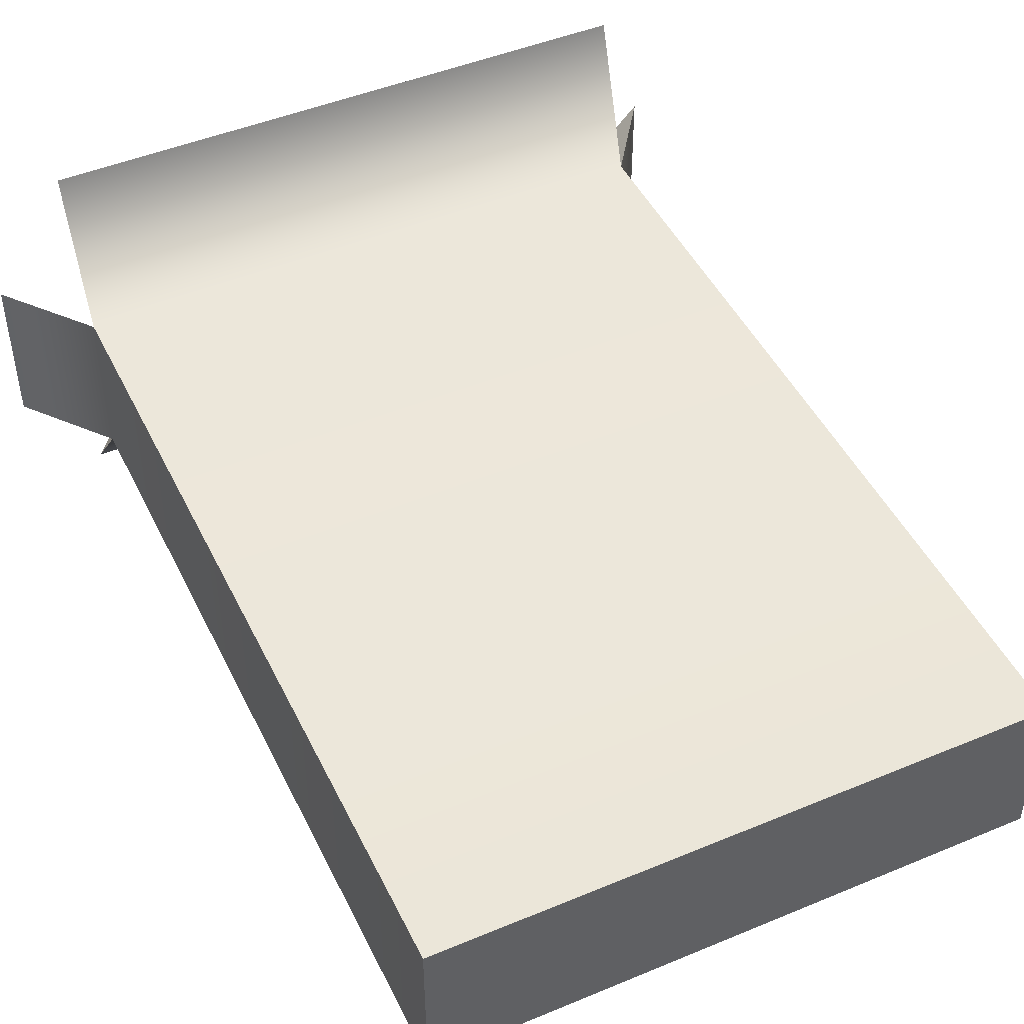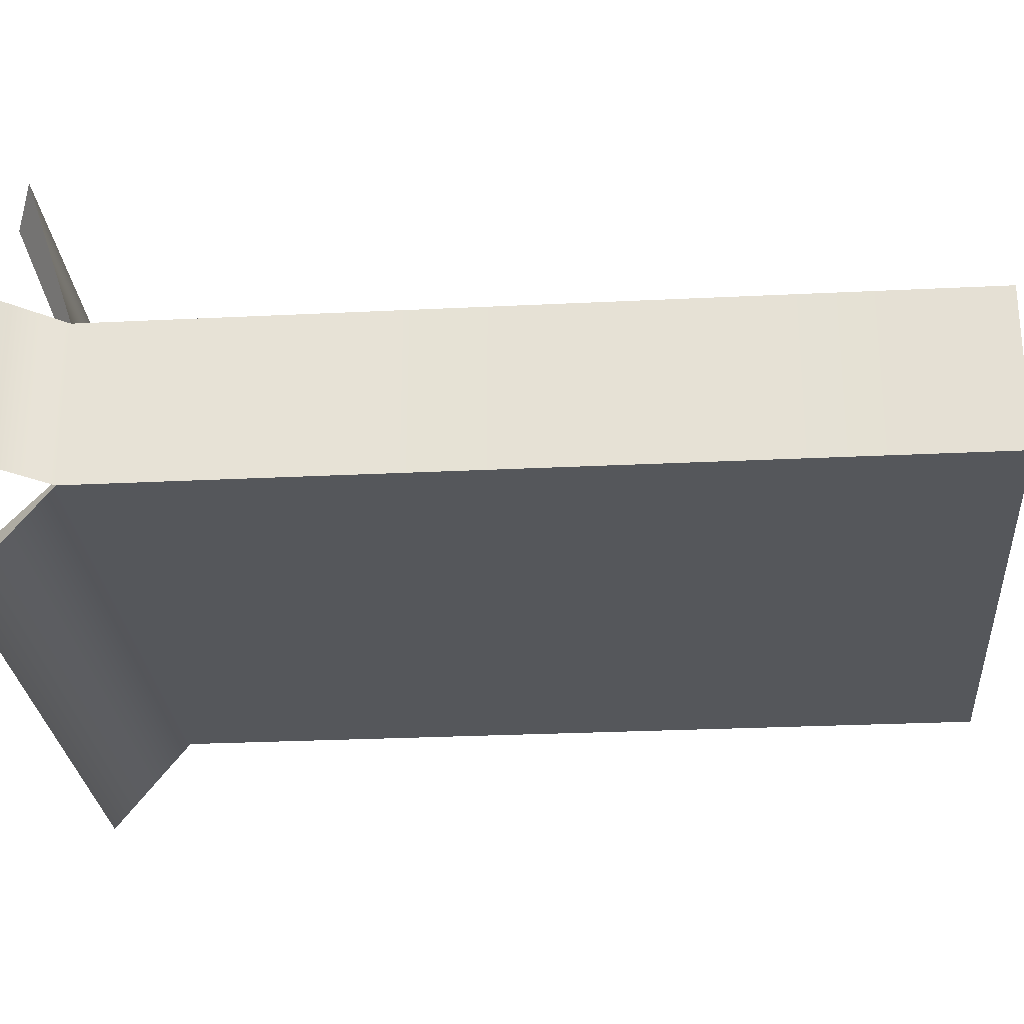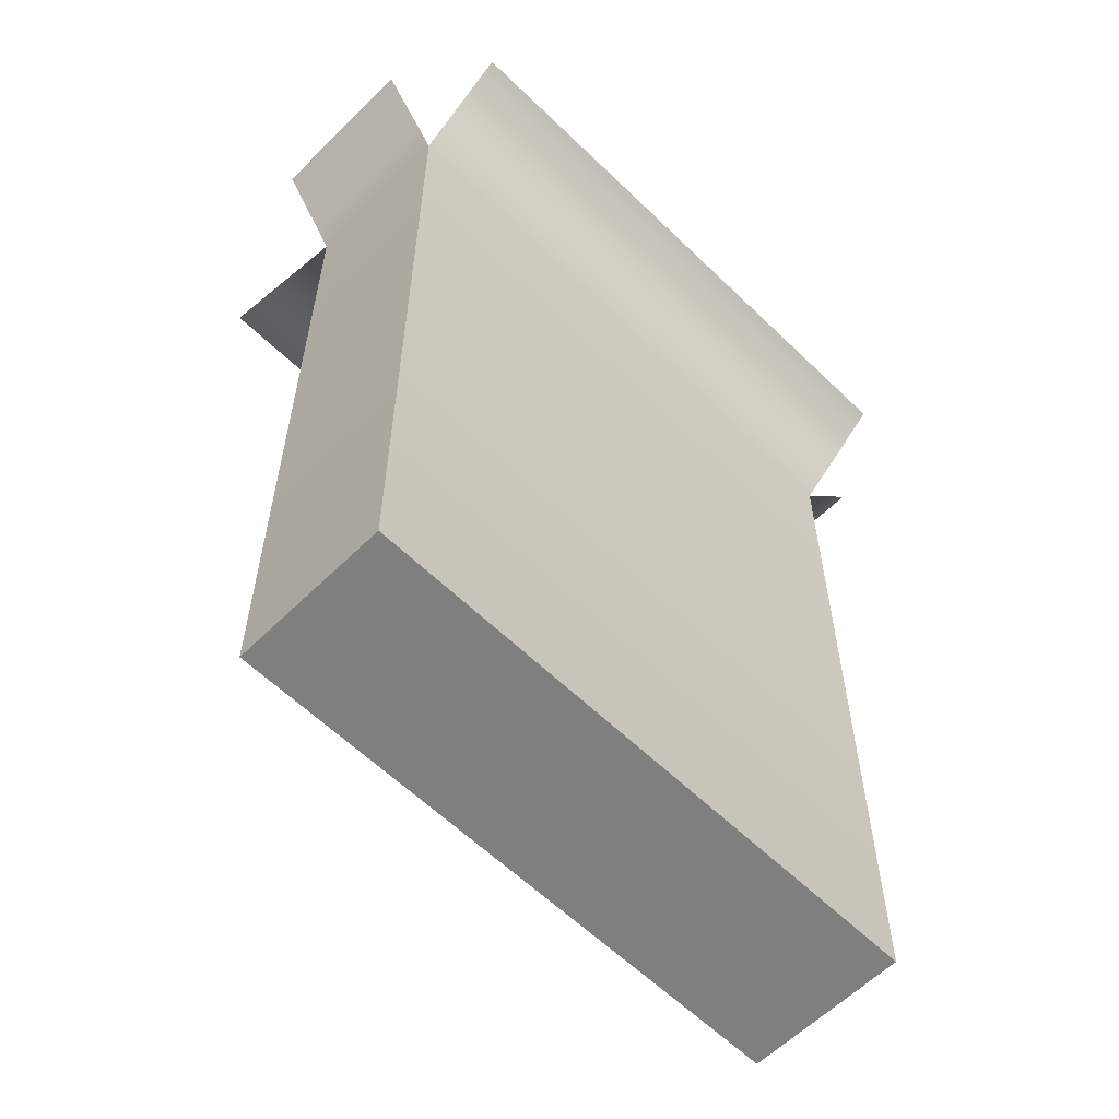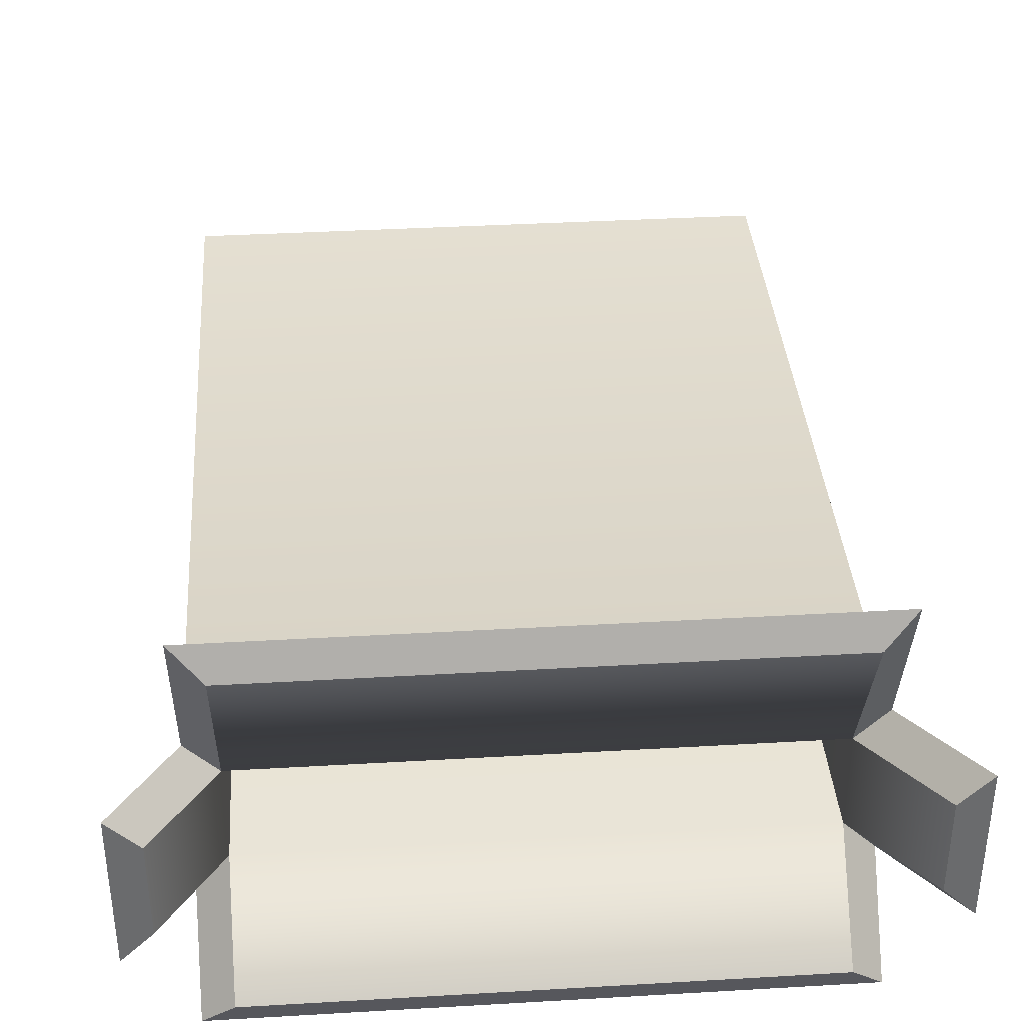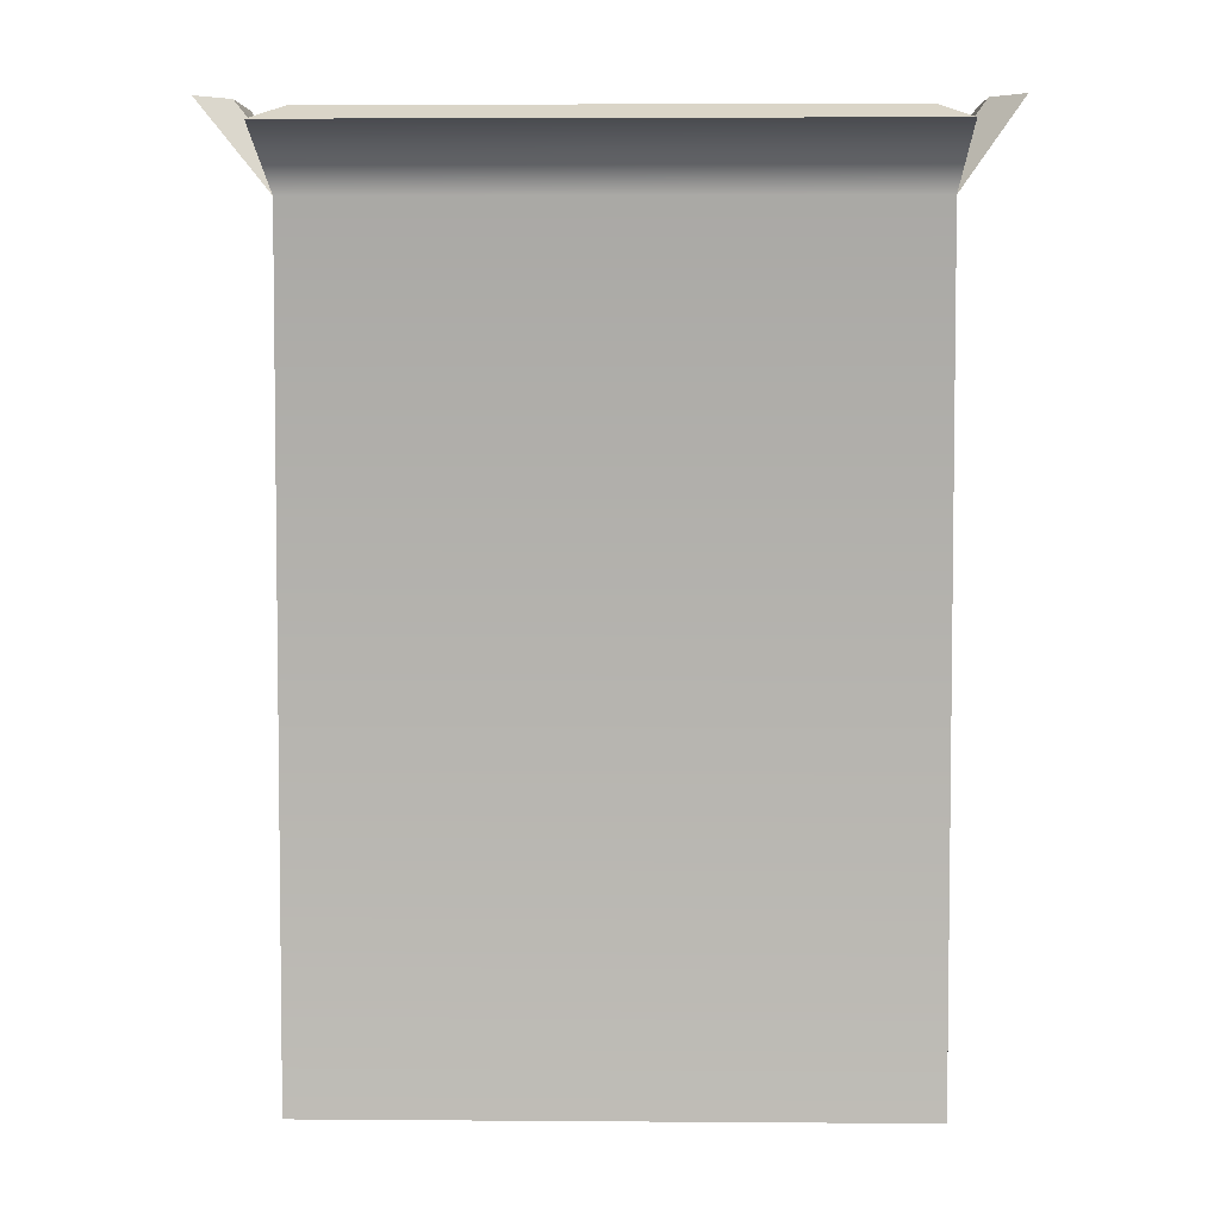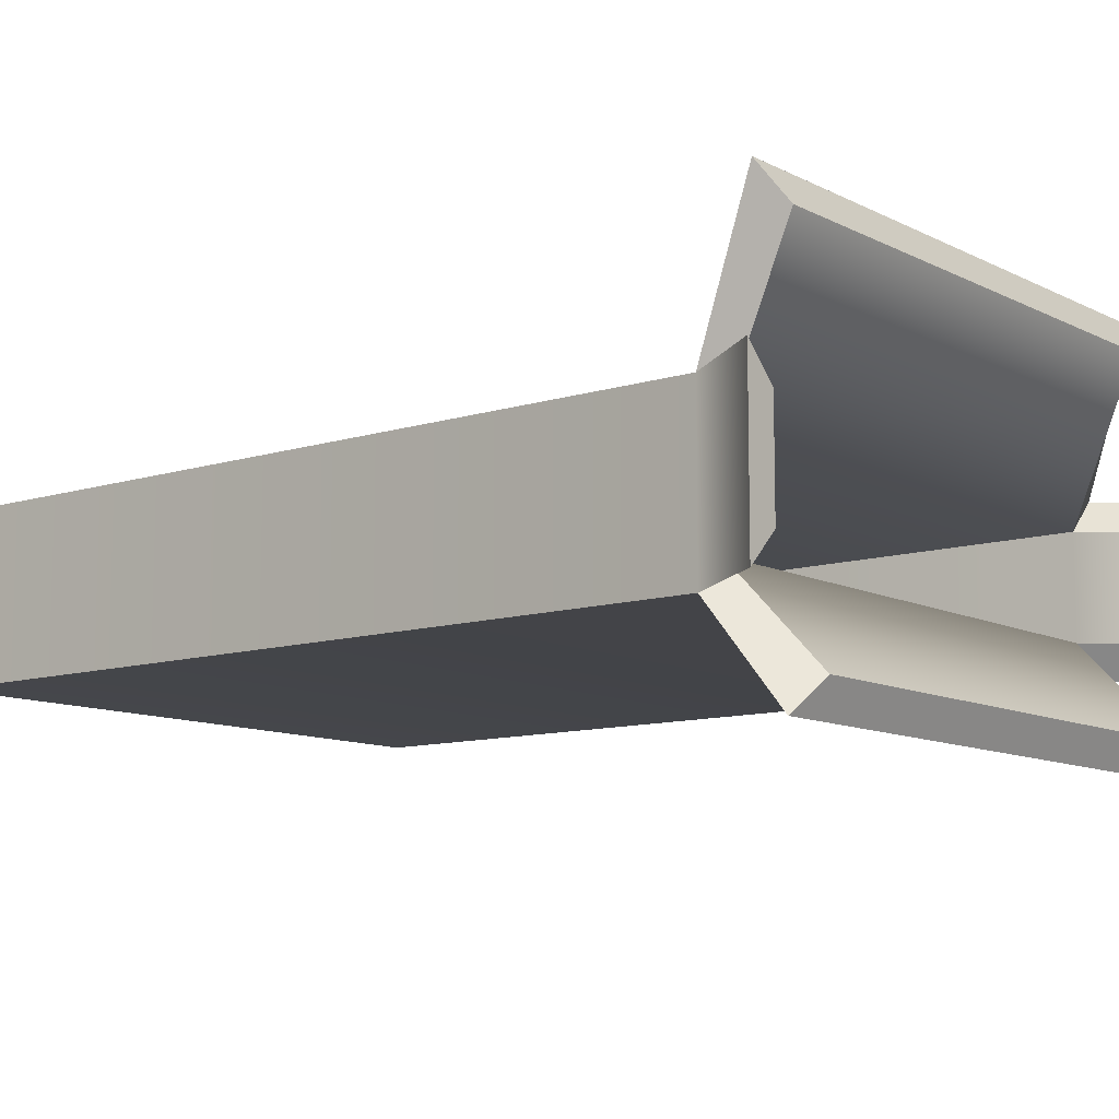
<metadata>
{"format":"obj","ext":"obj","renderer":"f3d","projection":"perspective","resolution":1024,"background":"white","views":[{"elev":47.1,"azim":-25.2,"up":"+Z"},{"elev":-27.0,"azim":-85.6,"up":"+Z"},{"elev":-59.8,"azim":135.2,"up":"+Y"},{"elev":37.1,"azim":175.7,"up":"+Z"},{"elev":4.7,"azim":1.4,"up":"+Y"},{"elev":-10.4,"azim":128.6,"up":"+Z"}]}
</metadata>
<code>
g default
v -2.889 -3.988 0.7791
v 2.889 -3.988 0.7791
v -2.889 3.988 0.7791
v 2.889 3.988 0.7791
v -2.889 3.988 -0.7791
v 2.889 3.988 -0.7791
v -2.889 -3.988 -0.7791
v 2.889 -3.988 -0.7791
v -2.589 3.988 0.4791
v 2.589 3.988 0.4791
v 2.589 3.988 -0.4791
v -2.589 3.988 -0.4791
v -2.589 -3.524 0.4791
v 2.589 -3.524 0.4791
v 2.589 -3.524 -0.4791
v -2.589 -3.524 -0.4791
v -2.889 4.483 2.246
v 2.889 4.483 2.246
v 2.589 4.622 1.946
v -2.589 4.622 1.946
v -2.889 4.713 -1.683
v 2.889 4.713 -1.683
v -2.589 4.852 -1.383
v 2.589 4.852 -1.383
v 3.48 4.831 0.7791
v 3.48 4.831 -0.7791
v 3.18 4.831 -0.4791
v 3.18 4.831 0.4791
v -3.568 4.831 0.7791
v -3.568 4.831 -0.7791
v -3.268 4.831 0.4791
v -3.268 4.831 -0.4791
g pCube13
f 1 2 4 3
f 13 14 15 16
f 5 6 8 7
f 7 8 2 1
f 2 8 6 4
f 7 1 3 5
f 17 18 19 20
f 25 26 27 28
f 22 21 23 24
f 30 29 31 32
f 9 10 14 13
f 10 11 15 14
f 11 12 16 15
f 12 9 13 16
f 3 4 18 17
f 4 10 19 18
f 10 9 20 19
f 9 3 17 20
f 6 5 21 22
f 5 12 23 21
f 12 11 24 23
f 11 6 22 24
f 4 6 26 25
f 6 11 27 26
f 11 10 28 27
f 10 4 25 28
f 5 3 29 30
f 3 9 31 29
f 9 12 32 31
f 12 5 30 32

</code>
